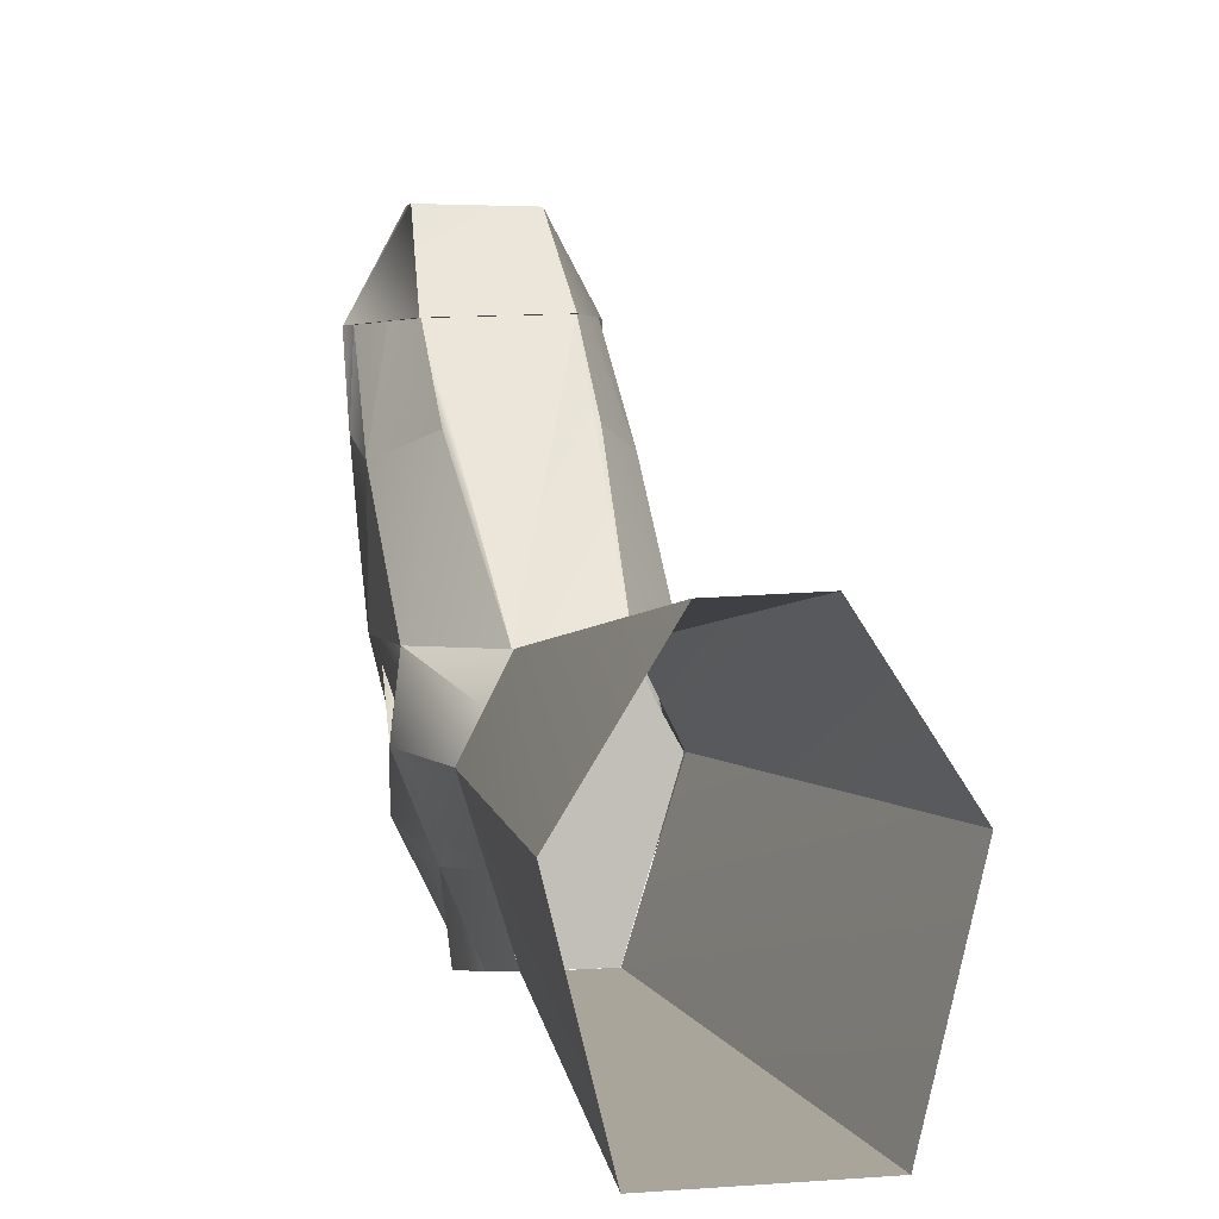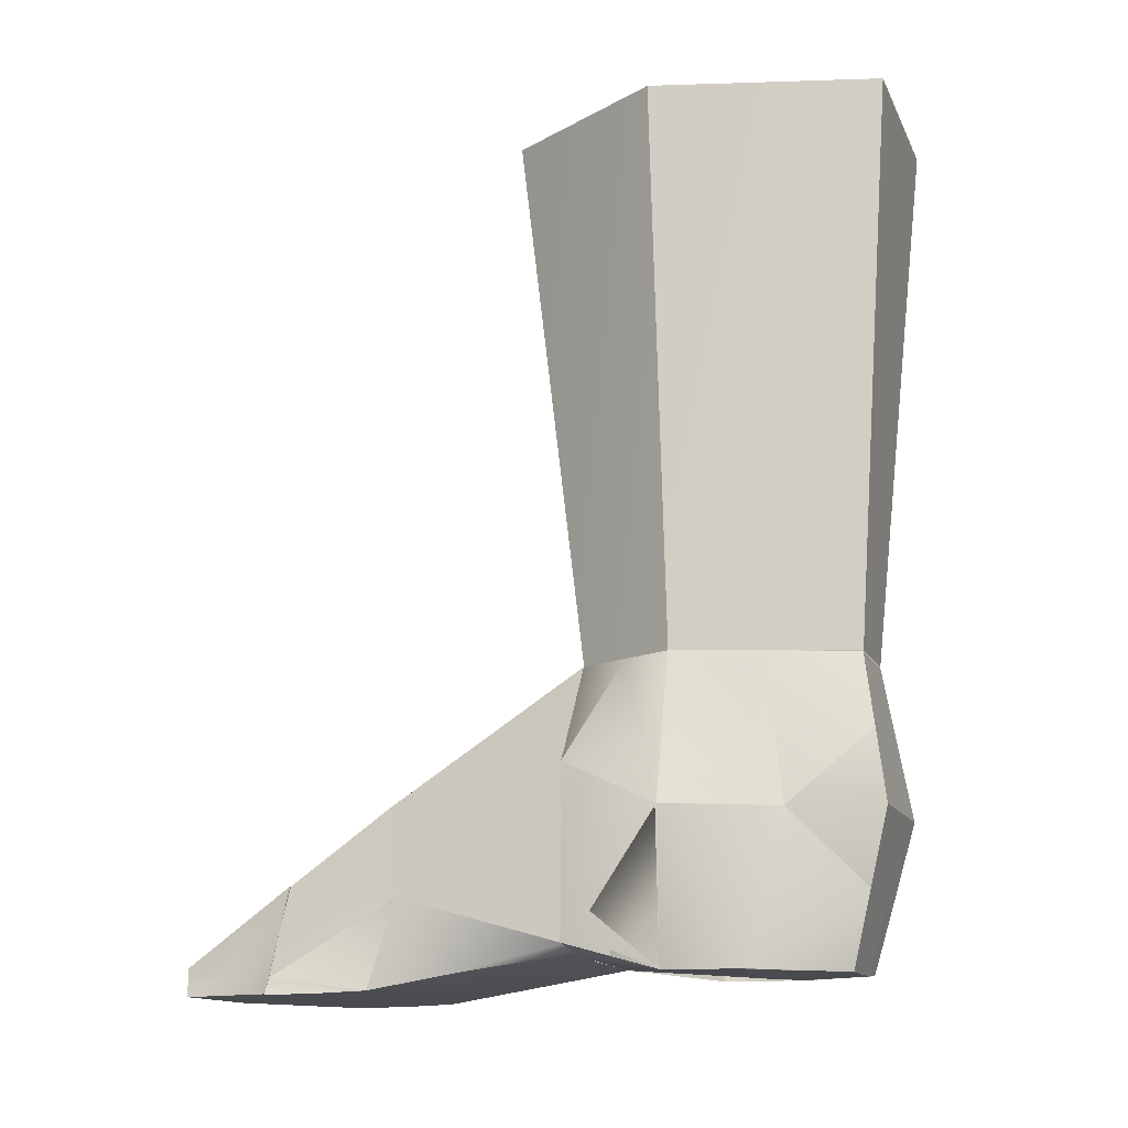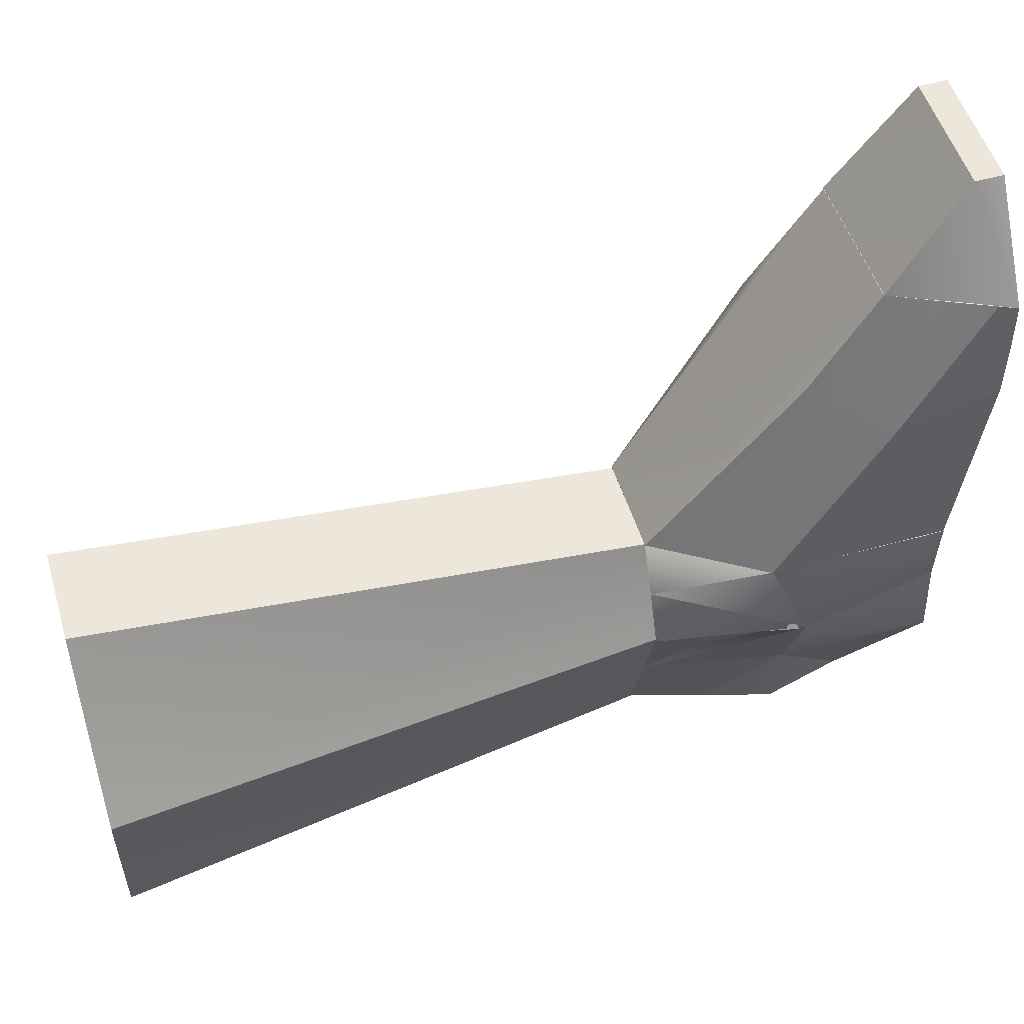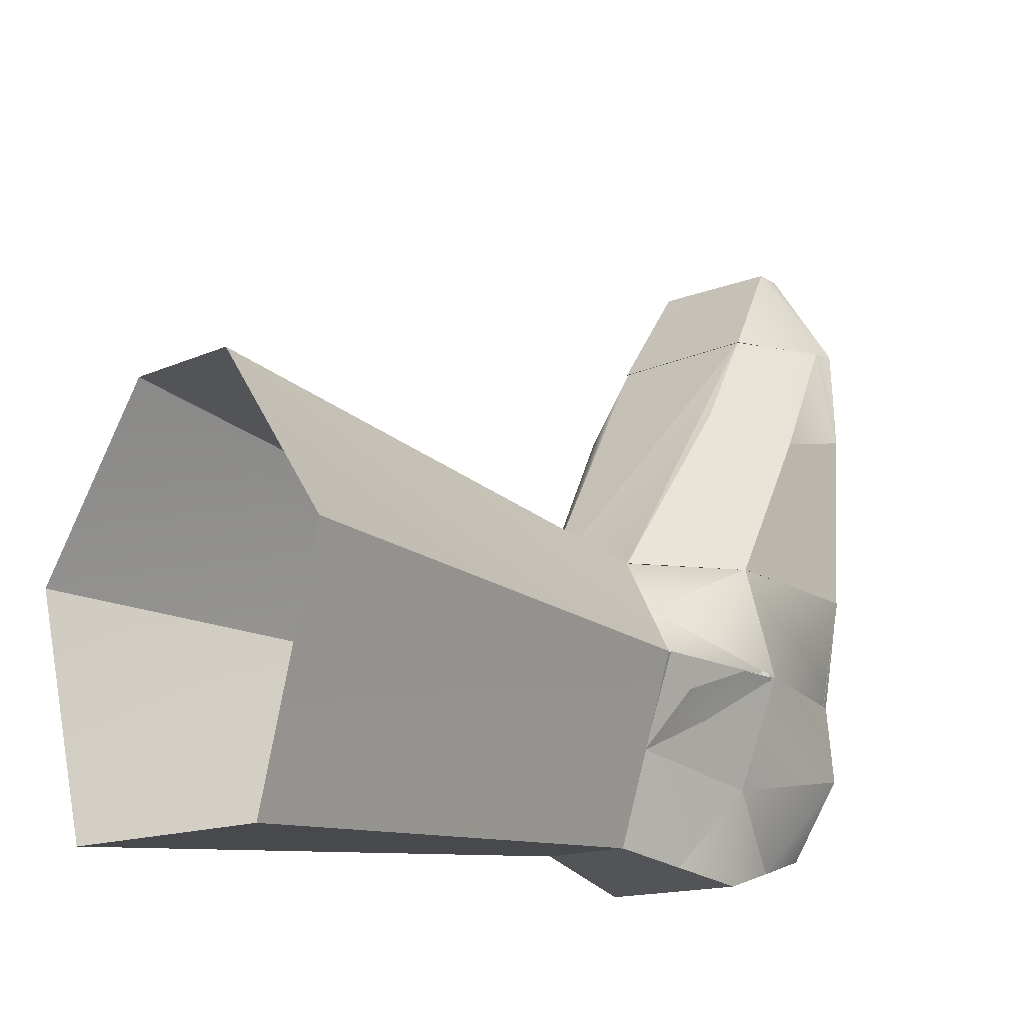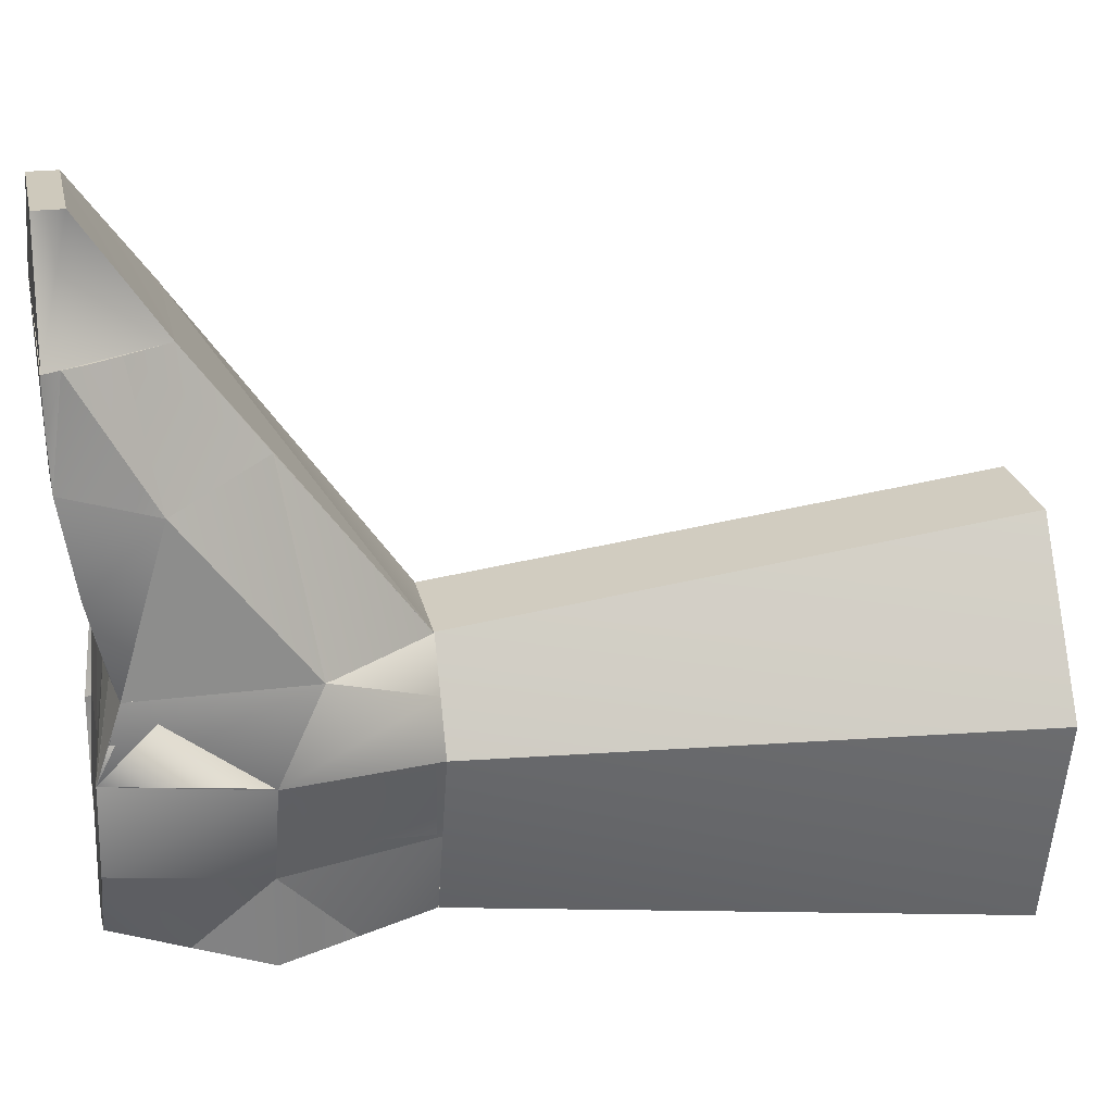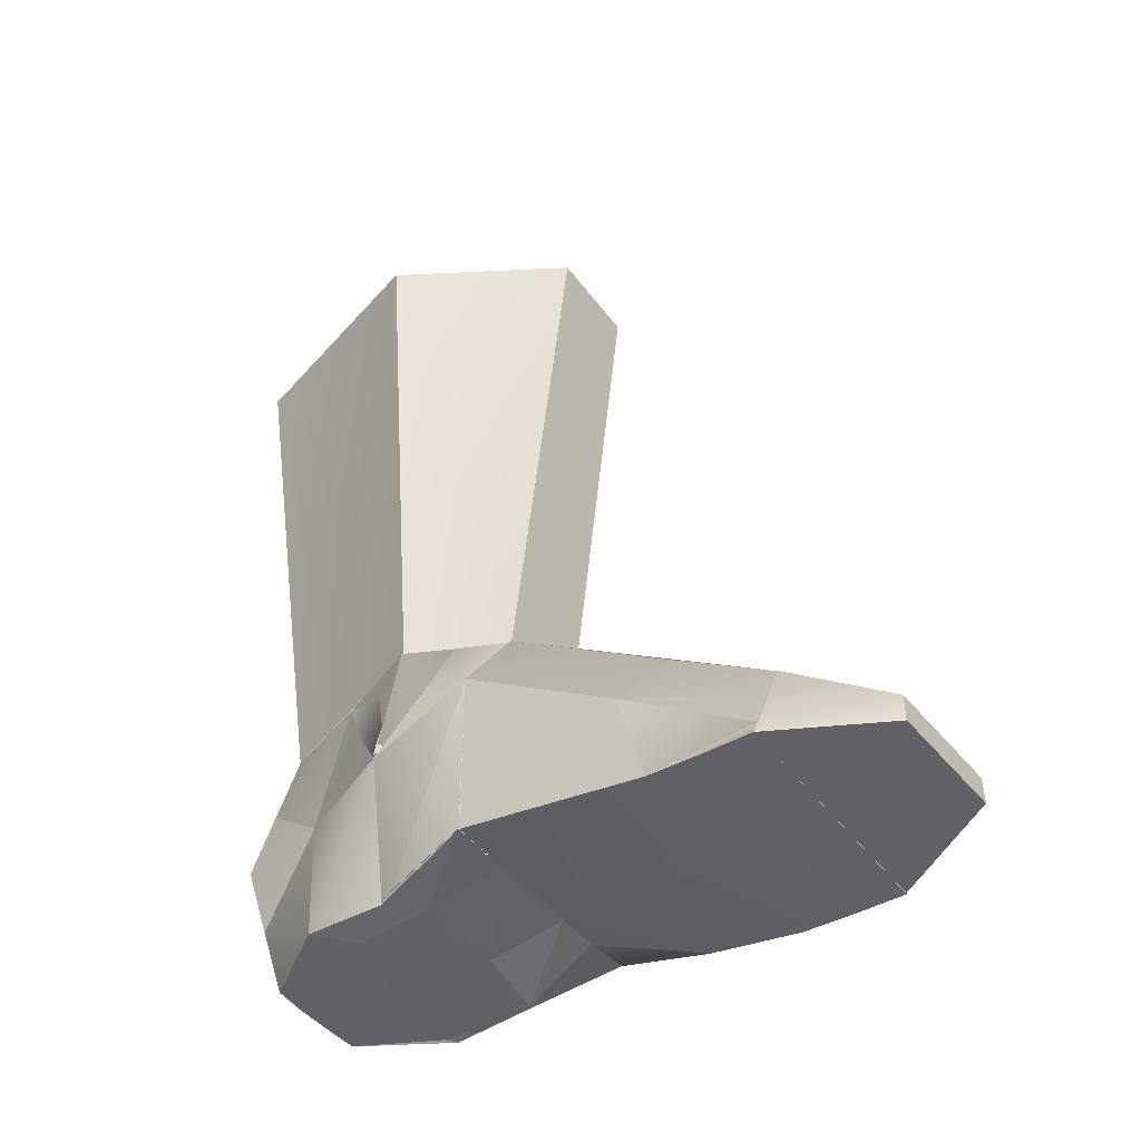
<metadata>
{"format":"obj","ext":"obj","renderer":"f3d","projection":"perspective","resolution":1024,"background":"white","views":[{"elev":2.8,"azim":166.0,"up":"+Z"},{"elev":-13.9,"azim":108.2,"up":"+Y"},{"elev":52.2,"azim":-106.5,"up":"+Z"},{"elev":-16.1,"azim":-141.6,"up":"+Z"},{"elev":22.5,"azim":77.7,"up":"+Z"},{"elev":-46.6,"azim":-53.1,"up":"+Y"}]}
</metadata>
<code>
o Boot
v 0.0618 -0.03319 0.2451
v -0.04278 -0.03368 0.2491
v 0.0336 0.1166 0.03762
v -0.04187 0.1162 0.04143
v 0.03356 0.1166 0.03731
v -0.04229 0.1169 0.04033
v 0.09375 -0.09675 0.1033
v 0.09763 -0.1081 0.1708
v 0.09612 -0.04627 0.1515
v 0.08983 -0.07899 0.03591
v 0.05397 -0.08358 0.0373
v 0.09587 -0.09838 0.2436
v 0.09975 -0.1096 0.2072
v 0.1019 -0.11 0.2436
v 0.01148 -0.1104 0.2471
v 0.08922 -0.08389 0.2436
v -0.07893 -0.1109 0.2506
v -0.07366 -0.09922 0.2506
v -0.06735 -0.08473 0.2506
v -0.08106 -0.1104 0.2142
v -0.08319 -0.109 0.1778
v -0.08469 -0.03714 0.1585
v -0.09099 -0.07983 0.04291
v -0.08707 -0.09759 0.1103
v -0.09094 -0.08621 0.04291
v 0.006053 -0.1086 0.1536
v -0.000538 -0.08579 0.03941
v 0.08972 -0.07888 0.03587
v 0.07156 -0.09634 -0.02682
v 0.05354 -0.08319 0.03678
v 0.0698 -0.09634 -0.02549
v 0.07248 -0.09661 -0.07676
v 0.06751 -0.09661 -0.07486
v 0.07221 -0.09756 -0.08805
v 0.06522 -0.09661 -0.09397
v 0.0324 -0.09796 -0.1474
v 0.03233 -0.09796 -0.1476
v 0.02107 -0.0851 0.03868
v 0.01865 -0.0926 -0.01862
v 0.01636 -0.09661 -0.07297
v 0.01407 -0.09573 -0.09207
v 0.01501 -0.09836 -0.1481
v -0.04451 -0.08591 0.04108
v -0.04693 -0.0926 -0.01673
v -0.04922 -0.09661 -0.07107
v -0.05151 -0.09661 -0.09017
v -0.02131 -0.09801 -0.1482
v -0.09157 -0.08637 0.04272
v -0.07259 -0.0926 -0.03393
v -0.07708 -0.09657 -0.09155
v -0.0568 -0.09661 -0.1235
v -0.04153 -0.09595 -0.1478
v 0.02107 -0.08507 0.03868
v 0.01492 -0.09836 -0.1478
v -0.09145 -0.08637 0.04278
v -0.04126 0.5165 0.08839
v -0.04126 0.1166 0.04031
v -0.07602 0.1168 -0.02782
v -0.1192 0.5165 -0.02782
v -0.03487 0.1168 -0.1602
v -0.07801 0.5165 -0.1942
v 0.03213 0.5165 0.08562
v 0.03213 0.1168 0.03754
v 0.02858 0.1168 -0.1604
v 0.06665 0.5165 -0.1944
v 0.107 0.5165 -0.03404
v 0.06888 0.1168 -0.03404
v -0.04126 0.1168 0.04031
v 0.1015 -0.1094 0.2435
v 0.06284 -0.03323 0.2454
v -0.04308 -0.03371 0.2494
v -0.07887 -0.1109 0.2506
v 0.05845 -0.1082 0.3244
v 0.05845 -0.0882 0.3244
v -0.03206 -0.1082 0.3244
v -0.03206 -0.0882 0.3244
v 0.05796 0.01981 0.1722
v 0.07872 -0.06352 0.2443
v 0.089 0.04183 0.03585
v 0.08951 -0.03317 0.03589
v 0.08962 -0.04883 0.03589
v 0.08973 -0.06449 0.0359
v -0.04739 0.0146 0.1764
v -0.0918 0.04099 0.04299
v -0.0913 -0.03401 0.04289
v -0.05754 -0.06419 0.2499
v -0.09119 -0.04967 0.04289
v -0.09108 -0.06533 0.0429
v 0.07184 -0.09633 -0.02643
v 0.08987 -0.07884 0.03625
v 0.0888 0.04202 0.03612
v 0.09106 0.01045 -0.03084
v 0.03515 -0.07109 0.08839
v 0.03365 0.02294 0.06293
v 0.03215 0.117 0.03746
v 0.0506 0.1171 0.001804
v 0.06905 0.1172 -0.03385
v -0.001543 -0.0788 0.087
v -0.002292 0.01902 0.06225
v -0.03001 -0.08547 0.07996
v -0.03824 0.01509 0.06158
v -0.04101 0.1167 0.0403
v -0.003042 0.1168 0.0375
v -0.09128 -0.08646 0.04266
v -0.09166 0.04086 0.04331
v -0.07216 -0.09262 -0.03404
v -0.09402 0.009283 -0.03105
v -0.05938 0.1167 0.00474
v -0.07776 0.1167 -0.02806
v -0.05483 0.1167 -0.09419
v -0.003072 0.1169 -0.05123
v -0.002959 0.1167 -0.1602
v -0.03468 0.1167 -0.1602
v -0.07499 0.1167 -0.02814
v -0.05661 0.1167 0.004702
v -0.003042 0.117 0.03747
v 0.03215 0.1173 0.03739
v 0.05036 0.1173 0.001772
v 0.04866 0.117 -0.09696
v 0.06856 0.1172 -0.03385
v 0.02876 0.1167 -0.1601
v 0.07579 0.01492 0.00305
v 0.09081 0.01045 -0.03084
v 0.06076 0.01939 0.03694
v 0.08978 -0.07881 0.03648
v 0.08083 -0.08742 0.004328
v 0.06555 0.01277 -0.08609
v 0.04029 0.01509 -0.1413
v 0.08244 -0.07734 0.03128
v 0.05182 -0.08651 -0.1226
v 0.01126 0.01724 0.04926
v 0.02557 -0.0825 0.06105
v -0.00661 0.01509 -0.1455
v -0.05351 0.01509 -0.1496
v -0.01026 -0.08651 -0.1308
v -0.029 -0.08651 -0.1389
v -0.06603 0.01509 0.01496
v -0.09382 0.01509 -0.03166
v -0.06478 -0.08651 -0.03519
v -0.07544 -0.08651 0.02521
v -0.02646 0.01445 -0.1237
v -0.03226 -0.08715 -0.1201
v 0.0587 0.009751 -0.1093
v 0.04891 0.117 -0.09696
v 0.03955 0.06298 -0.1686
v 0.04131 -0.04442 -0.1624
v 0.05034 0.009283 -0.1771
v 0.07267 -0.09723 -0.08779
v 0.03227 -0.09812 -0.1478
v -0.04129 -0.09673 -0.1479
v -0.02086 -0.09812 -0.1479
v -0.02428 -0.04442 -0.1625
v -0.0475 -0.04442 -0.1626
v -0.000423 -0.09812 -0.1478
v -0.001057 -0.04442 -0.1625
v -0.001691 0.009283 -0.1771
v -0.02771 0.009283 -0.1772
v -0.05372 0.009283 -0.1772
v 0.02012 -0.04442 -0.1625
v 0.02432 0.009283 -0.1771
v 0.01593 -0.09812 -0.1478
v -0.002325 0.06298 -0.1687
v 0.01861 0.06298 -0.1686
v 0.0129 0.1167 -0.1601
v -0.02326 0.06298 -0.1687
v -0.0442 0.06298 -0.1687
v -0.01882 0.1167 -0.1602
v -0.06355 0.009283 -0.1095
v -0.05483 0.1167 -0.09415
v -0.07718 -0.09673 -0.09099
v -0.03824 0.1167 0.0403
v -0.09128 -0.08622 0.0429
v -0.07216 -0.09673 -0.03404
v -0.05661 0.1167 0.00474
v -0.07499 0.1167 -0.02806
f 7 8 9
f 11 7 10
f 8 12 9
f 12 14 15
f 16 12 15
f 15 18 19
f 22 18 21
f 13 15 14
f 13 26 15
f 24 21 26
f 27 24 26
f 25 24 27
f 27 26 7
f 26 8 7
f 3 2 1
f 6 5 4
f 6 3 5
f 9 7 10
f 12 14 13
f 12 13 8
f 19 15 16
f 18 17 15
f 21 20 18
f 20 17 18
f 24 21 22
f 23 24 22
f 25 24 23
f 8 13 26
f 11 7 27
f 26 20 21
f 15 20 26
f 17 20 15
f 28 29 30
f 29 31 30
f 29 32 31
f 34 35 33
f 34 36 35
f 36 37 35
f 30 31 38
f 31 39 38
f 37 42 41
f 38 39 43
f 39 44 43
f 39 40 44
f 41 46 45
f 41 42 46
f 42 47 46
f 43 44 48
f 44 49 48
f 45 50 49
f 45 46 50
f 46 51 50
f 46 47 51
f 47 52 51
f 11 29 28
f 11 31 29
f 31 33 32
f 33 34 32
f 53 31 11
f 53 39 31
f 39 33 31
f 39 40 33
f 40 35 33
f 40 41 35
f 41 37 35
f 41 54 37
f 43 39 53
f 44 45 40
f 45 41 40
f 46 54 41
f 46 47 54
f 55 44 43
f 55 49 44
f 49 45 44
f 56 57 58
f 62 63 57
f 57 56 62
f 61 60 64
f 64 65 61
f 63 62 66
f 68 56 59
f 58 59 61
f 63 62 56
f 65 64 60
f 67 66 62
f 62 63 67
f 69 70 71
f 71 72 69
f 73 74 70
f 70 69 73
f 75 76 74
f 74 73 75
f 72 71 76
f 76 75 72
f 70 74 76
f 76 71 70
f 73 69 72
f 72 75 73
f 5 77 1
f 1 3 5
f 78 16 19
f 19 1 78
f 78 1 77
f 77 9 78
f 77 5 79
f 79 9 77
f 9 79 80
f 80 81 9
f 16 78 9
f 9 12 16
f 84 85 4
f 4 6 84
f 2 1 19
f 19 86 2
f 22 87 85
f 85 84 22
f 83 22 84
f 84 6 83
f 2 86 22
f 22 83 2
f 19 18 22
f 87 22 23
f 23 88 87
f 90 93 94
f 94 91 90
f 91 94 95
f 92 91 96
f 96 97 92
f 93 98 99
f 99 94 93
f 98 100 101
f 101 99 98
f 99 101 102
f 102 103 99
f 94 99 103
f 103 95 94
f 104 105 101
f 101 100 104
f 105 104 106
f 106 107 105
f 108 105 107
f 107 109 108
f 105 108 102
f 102 101 105
f 110 111 112
f 112 113 110
f 114 115 111
f 111 110 114
f 115 102 116
f 119 111 118
f 118 120 119
f 112 111 119
f 89 123 122
f 127 128 121
f 121 119 127
f 123 127 119
f 119 120 123
f 89 129 127
f 127 123 89
f 129 130 128
f 128 127 129
f 131 124 117
f 117 116 131
f 116 102 101
f 100 132 131
f 131 101 100
f 132 125 124
f 124 131 132
f 112 133 134
f 134 113 112
f 128 130 135
f 133 135 136
f 137 101 102
f 102 115 137
f 138 137 115
f 115 114 138
f 139 140 137
f 137 138 139
f 140 100 101
f 101 137 140
f 141 138 114
f 114 110 141
f 134 141 110
f 110 113 134
f 136 142 141
f 141 134 136
f 142 139 138
f 138 141 142
f 143 92 97
f 143 144 121
f 121 145 143
f 146 143 145
f 145 147 146
f 148 143 146
f 146 149 148
f 148 89 92
f 92 143 148
f 150 151 152
f 152 153 150
f 151 154 155
f 155 152 151
f 152 155 156
f 156 157 152
f 153 152 157
f 157 158 153
f 159 160 156
f 156 155 159
f 161 159 155
f 155 154 161
f 162 163 164
f 164 112 162
f 156 160 163
f 163 162 156
f 160 147 145
f 145 163 160
f 163 145 121
f 121 164 163
f 157 156 162
f 166 165 167
f 168 169 109
f 109 107 168
f 106 170 168
f 168 107 106
f 168 170 150
f 150 153 168
f 168 153 158
f 158 166 168
f 169 168 166
f 166 113 169
f 59 58 68
f 61 60 58
f 56 68 63
f 60 61 65
f 64 65 66
f 66 67 64
f 56 68 58
f 58 59 56
f 59 58 60
f 60 61 59
f 62 63 68
f 68 56 62
f 66 67 63
f 65 64 67
f 67 66 65
f 70 69 72
f 72 71 70
f 74 73 69
f 69 70 74
f 76 75 73
f 73 74 76
f 71 72 75
f 75 76 71
f 74 70 71
f 71 76 74
f 69 73 75
f 75 72 69
f 77 5 3
f 3 1 77
f 16 78 1
f 1 19 16
f 1 78 9
f 9 77 1
f 81 9 10
f 10 82 81
f 2 3 6
f 6 83 2
f 85 84 6
f 6 4 85
f 1 2 86
f 86 19 1
f 87 22 84
f 84 85 87
f 22 83 6
f 6 84 22
f 86 2 83
f 83 22 86
f 19 86 22
f 91 90 89
f 89 92 91
f 91 96 95
f 98 93 94
f 94 99 98
f 100 98 99
f 99 101 100
f 101 99 103
f 103 171 101
f 99 94 95
f 95 103 99
f 172 100 101
f 101 105 172
f 173 172 105
f 105 107 173
f 107 105 174
f 174 175 107
f 105 101 171
f 171 174 105
f 111 110 113
f 113 112 111
f 116 171 115
f 115 111 116
f 111 118 117
f 117 116 111
f 111 119 120
f 120 118 111
f 112 121 119
f 123 122 118
f 118 120 123
f 122 124 117
f 117 118 122
f 126 125 124
f 124 122 126
f 89 126 122
f 128 127 119
f 119 121 128
f 127 123 120
f 120 119 127
f 129 89 123
f 123 127 129
f 130 129 127
f 127 128 130
f 124 131 116
f 116 117 124
f 101 171 116
f 116 131 101
f 133 128 121
f 121 112 133
f 128 133 135
f 133 134 136
f 137 115 171
f 171 101 137
f 138 141 110
f 110 114 138
f 141 134 113
f 113 110 141
f 142 136 134
f 134 141 142
f 139 142 141
f 141 138 139
f 143 144 97
f 144 143 145
f 145 121 144
f 143 146 147
f 147 145 143
f 143 148 149
f 149 146 143
f 89 148 143
f 143 92 89
f 151 150 153
f 153 152 151
f 154 151 152
f 152 155 154
f 155 152 157
f 157 156 155
f 152 153 158
f 158 157 152
f 160 159 155
f 155 156 160
f 159 161 154
f 154 155 159
f 146 149 161
f 161 159 146
f 147 146 159
f 159 160 147
f 163 162 112
f 112 164 163
f 160 156 162
f 162 163 160
f 147 160 163
f 163 145 147
f 145 163 164
f 164 121 145
f 165 157 158
f 158 166 165
f 157 165 162
f 112 162 165
f 165 167 112
f 166 113 167
f 168 107 175
f 175 169 168
f 170 173 107
f 107 168 170
f 170 168 153
f 153 150 170
f 153 168 166
f 166 158 153
f 168 169 113
f 113 166 168

</code>
